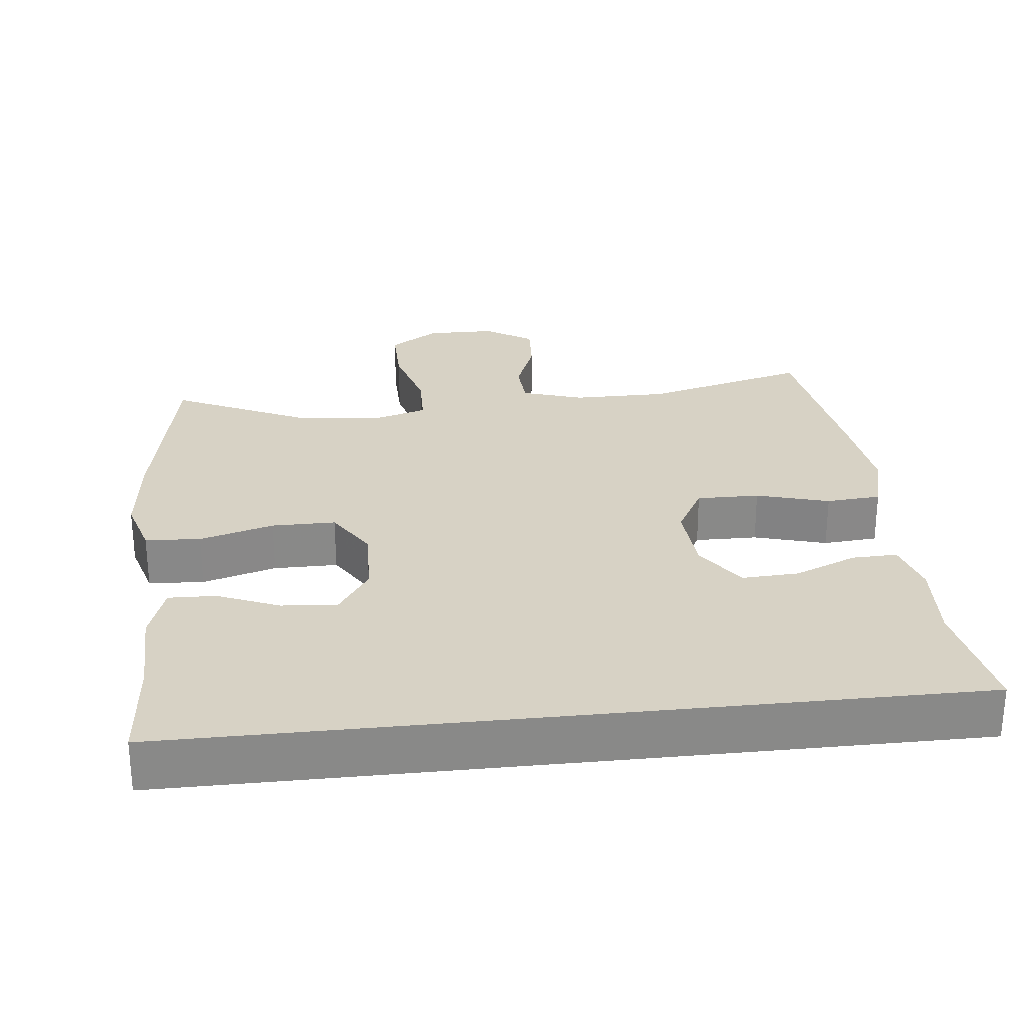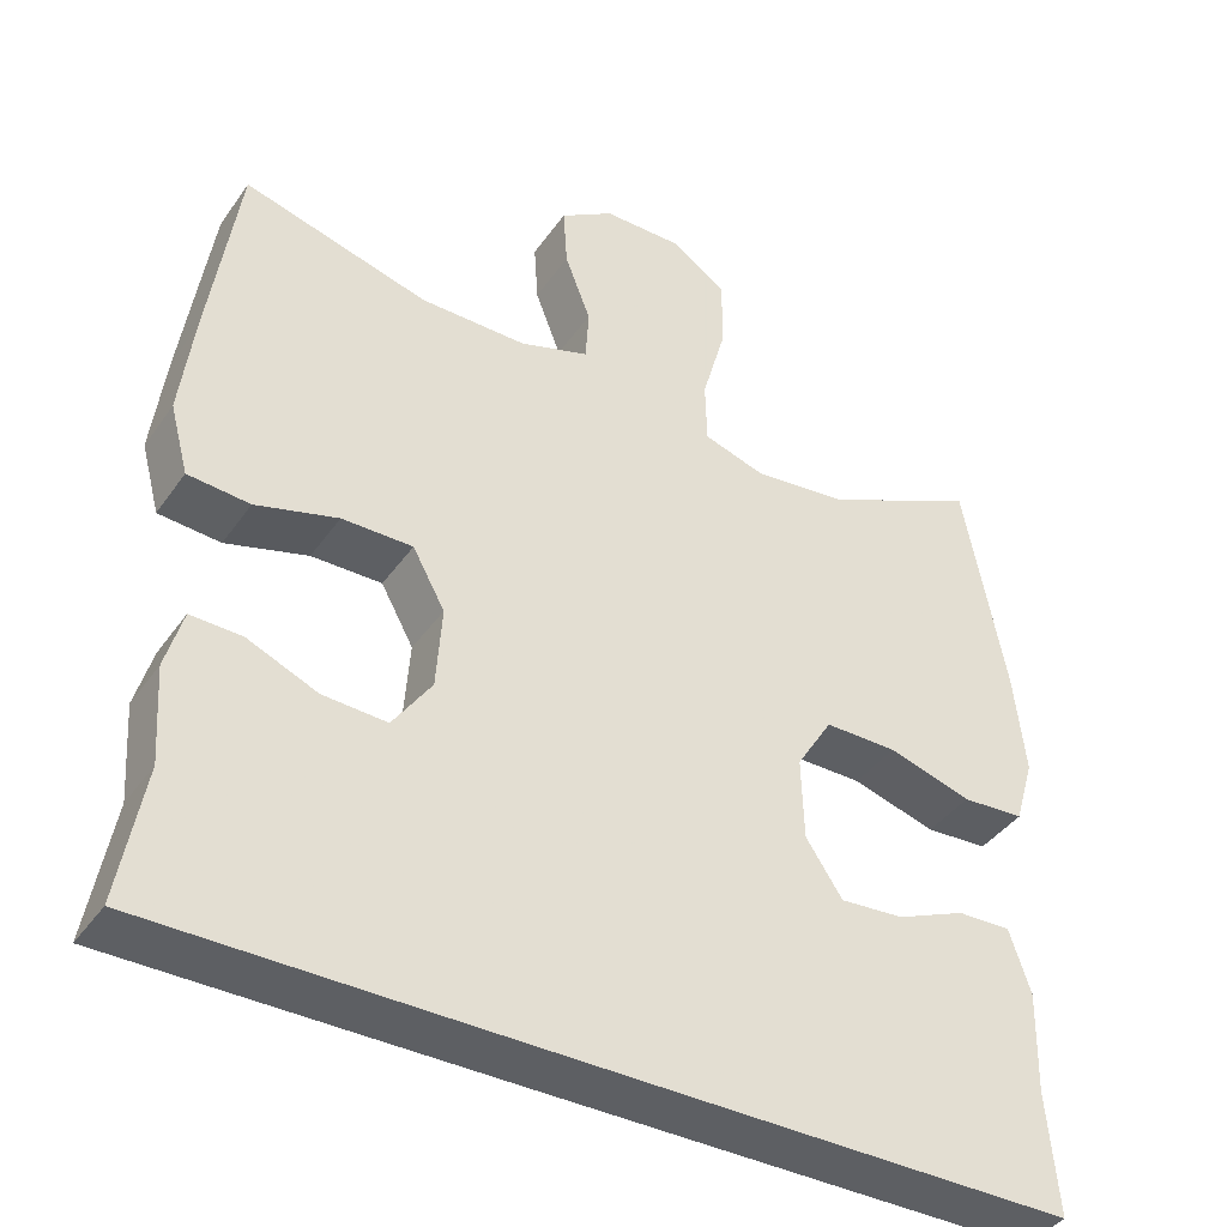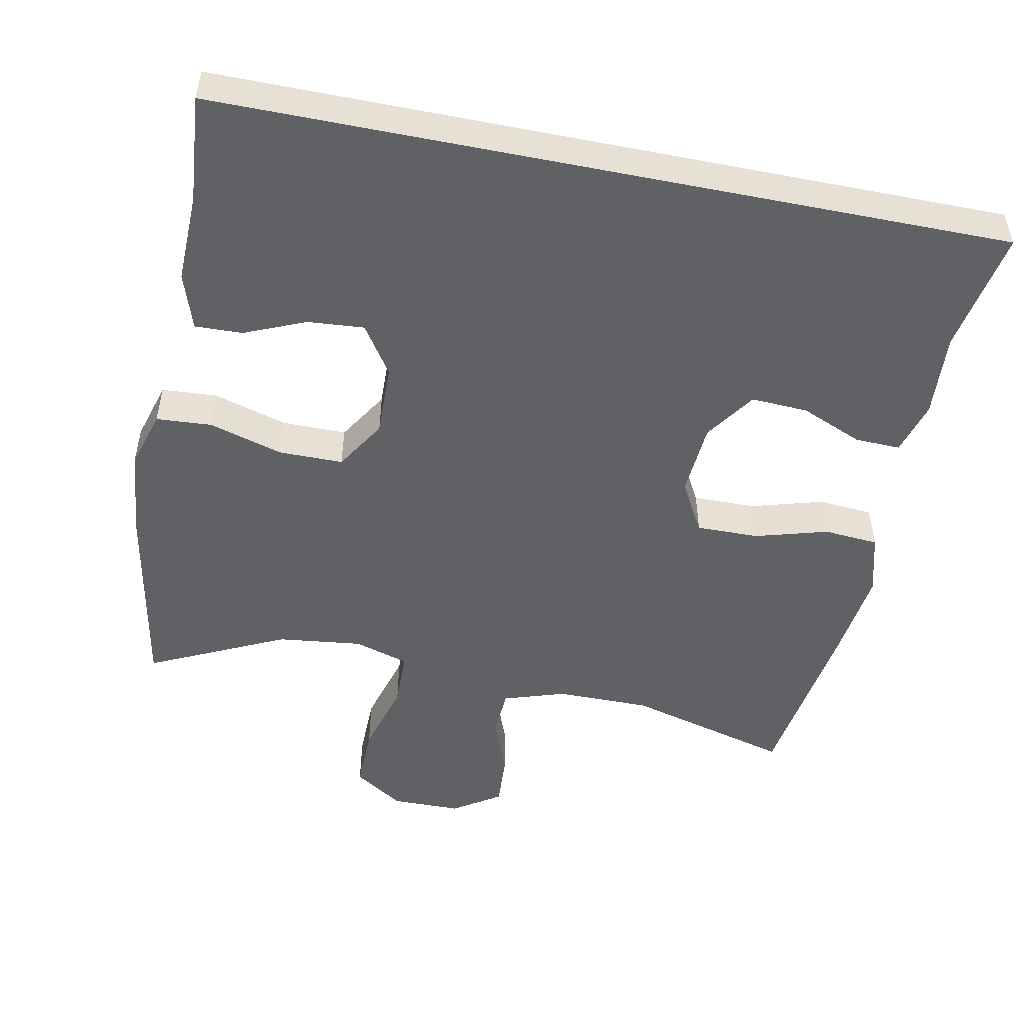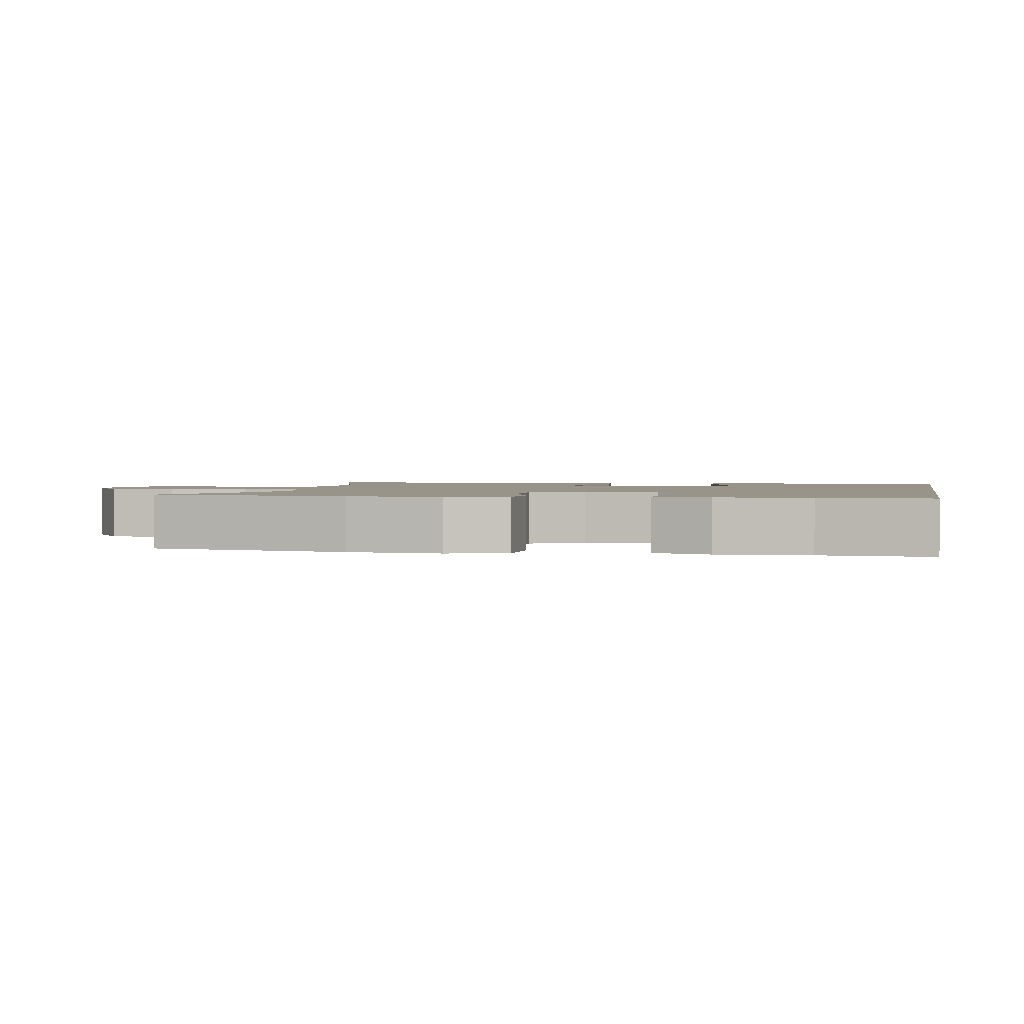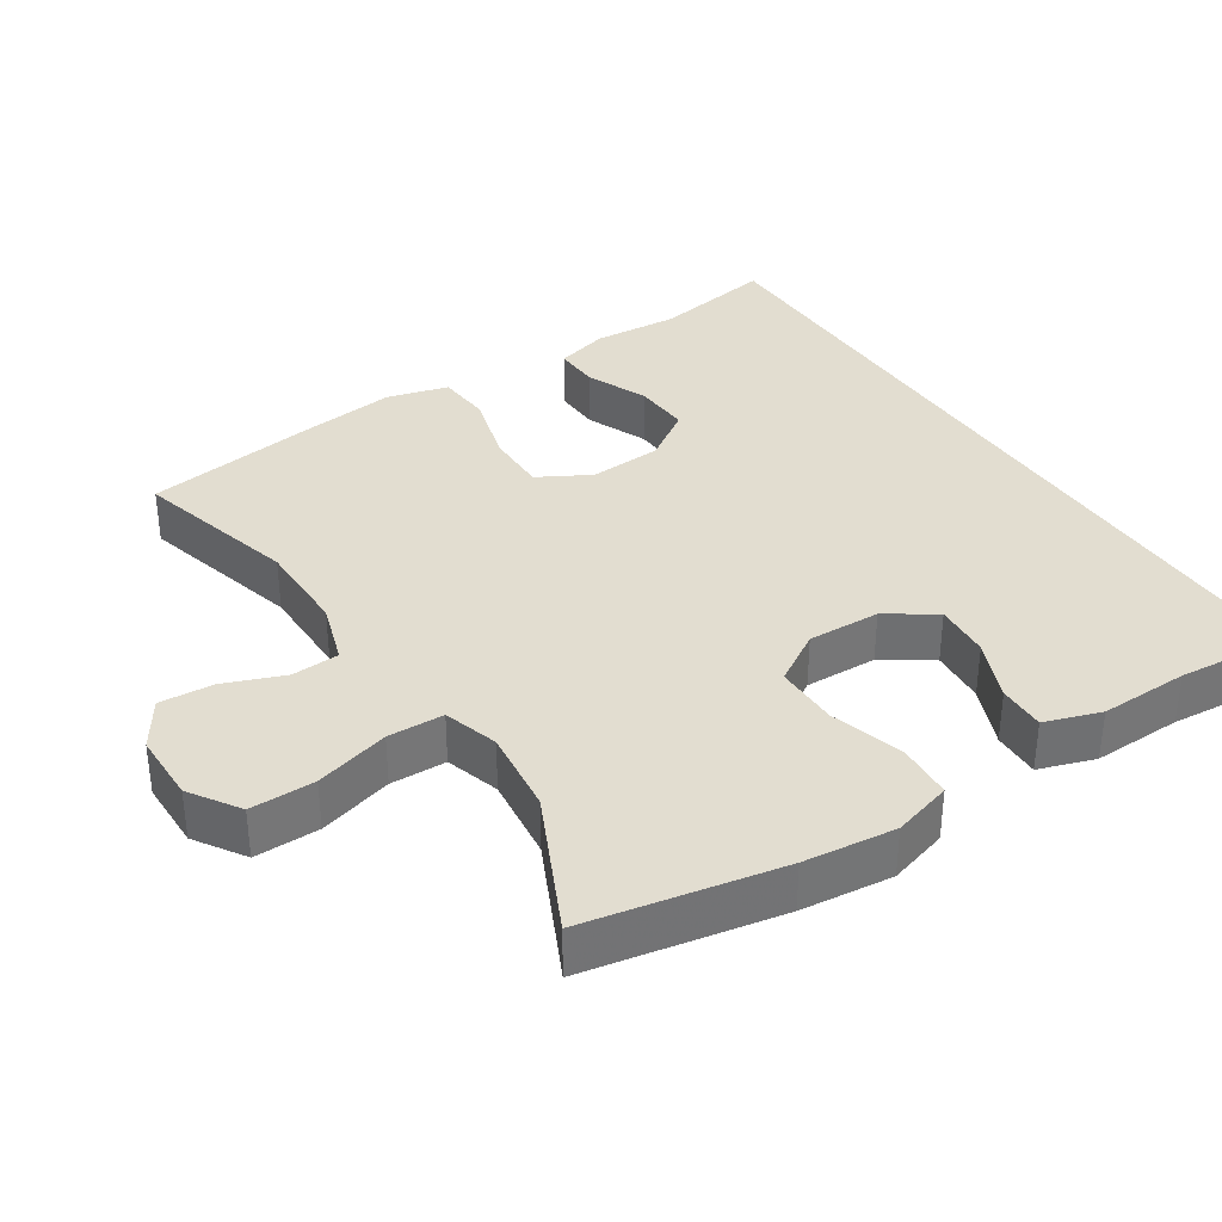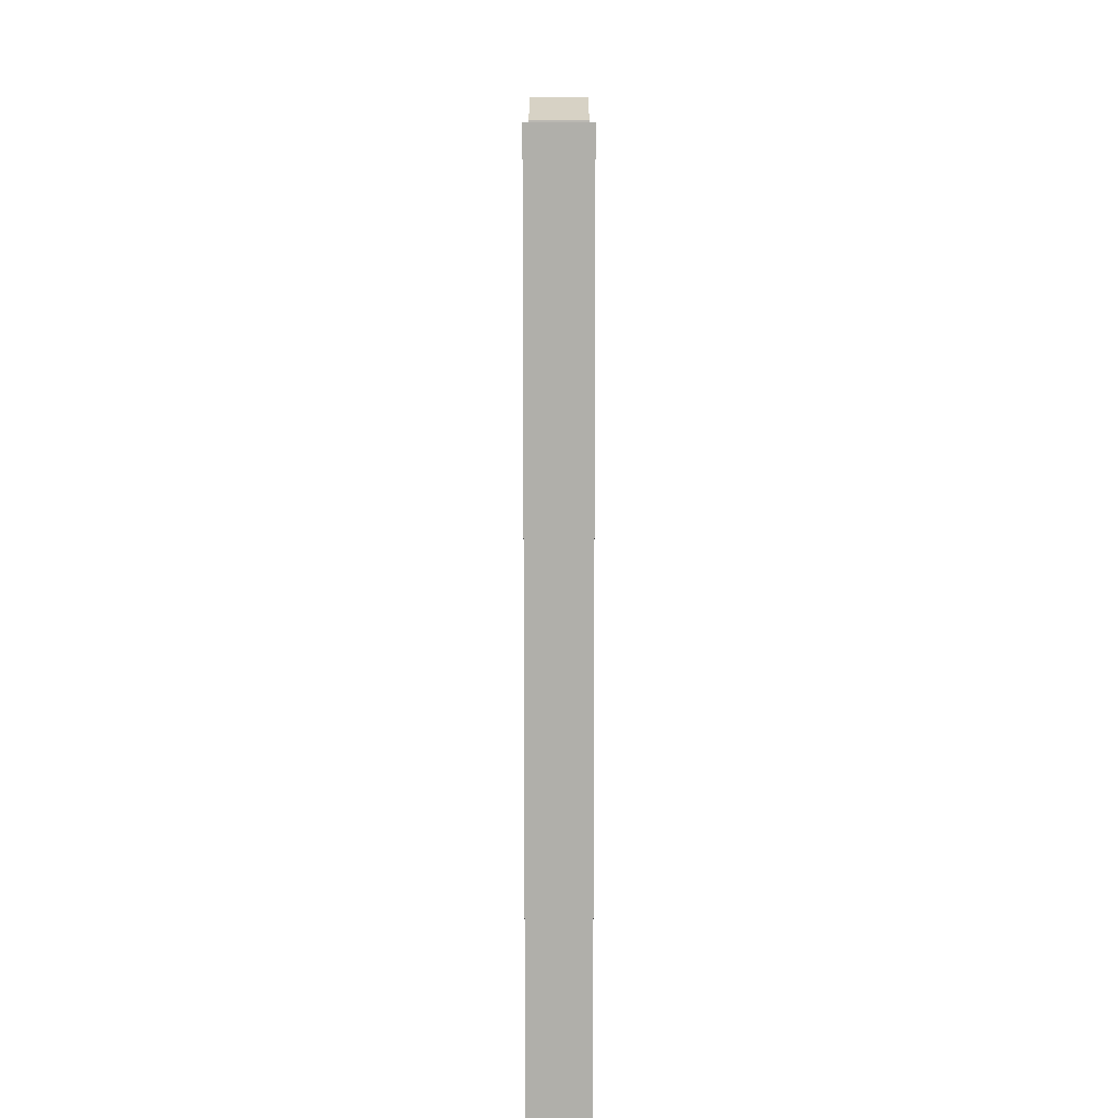
<metadata>
{"format":"obj","ext":"obj","renderer":"f3d","projection":"perspective","resolution":1024,"background":"white","views":[{"elev":27.4,"azim":173.7,"up":"+Y"},{"elev":-40.3,"azim":-31.8,"up":"+Z"},{"elev":-50.4,"azim":168.6,"up":"+Y"},{"elev":1.7,"azim":100.3,"up":"+Y"},{"elev":35.4,"azim":56.9,"up":"+Y"},{"elev":-78.0,"azim":-90.0,"up":"+Z"}]}
</metadata>
<code>
v 0.541 0.07 -0.5
v -0.551 0.07 -0.5
v -0.521 0.07 -0.33
v -0.529 0.07 -0.212
v -0.508 0.07 -0.138
v -0.445 0.07 -0.14
v -0.359 0.07 -0.176
v -0.28 0.07 -0.18
v -0.232 0.07 -0.11
v -0.225 0.07 -0.008
v -0.265 0.07 0.064
v -0.352 0.07 0.063
v -0.453 0.07 0.034
v -0.529 0.07 0.04
v -0.552 0.07 0.125
v -0.536 0.07 0.254
v -0.5 0.07 0.5
v -0.271 0.07 0.439
v -0.14 0.07 0.439
v -0.054 0.07 0.467
v -0.05 0.07 0.533
v -0.082 0.07 0.616
v -0.087 0.07 0.691
v -0.021 0.07 0.734
v 0.076 0.07 0.735
v 0.145 0.07 0.69
v 0.144 0.07 0.6
v 0.115 0.07 0.497
v 0.117 0.07 0.419
v 0.193 0.07 0.396
v 0.311 0.07 0.41
v 0.5 0.07 0.5
v 0.551 0.07 0.23
v 0.565 0.07 0.103
v 0.541 0.07 0.021
v 0.464 0.07 0.016
v 0.361 0.07 0.046
v 0.272 0.07 0.046
v 0.228 0.07 -0.025
v 0.231 0.07 -0.126
v 0.276 0.07 -0.193
v 0.354 0.07 -0.187
v 0.439 0.07 -0.151
v 0.505 0.07 -0.149
v 0.531 0.07 -0.227
v 0.528 0.07 -0.351
v 0.541 0 -0.5
v -0.551 0 -0.5
v -0.521 0 -0.33
v -0.529 0 -0.212
v -0.508 0 -0.138
v -0.445 0 -0.14
v -0.359 0 -0.176
v -0.28 0 -0.18
v -0.232 0 -0.11
v -0.225 0 -0.008
v -0.265 0 0.064
v -0.352 0 0.063
v -0.453 0 0.034
v -0.529 0 0.04
v -0.552 0 0.125
v -0.536 0 0.254
v -0.5 0 0.5
v -0.271 0 0.439
v -0.14 0 0.439
v -0.054 0 0.467
v -0.05 0 0.533
v -0.082 0 0.616
v -0.087 0 0.691
v -0.021 0 0.734
v 0.076 0 0.735
v 0.145 0 0.69
v 0.144 0 0.6
v 0.115 0 0.497
v 0.117 0 0.419
v 0.193 0 0.396
v 0.311 0 0.41
v 0.5 0 0.5
v 0.551 0 0.23
v 0.565 0 0.103
v 0.541 0 0.021
v 0.464 0 0.016
v 0.361 0 0.046
v 0.272 0 0.046
v 0.228 0 -0.025
v 0.231 0 -0.126
v 0.276 0 -0.193
v 0.354 0 -0.187
v 0.439 0 -0.151
v 0.505 0 -0.149
v 0.531 0 -0.227
v 0.528 0 -0.351
f 44 45 46
f 43 44 46
f 42 43 46
f 1 2 3
f 46 1 3
f 42 46 3
f 41 42 3
f 40 41 3 4
f 35 36 37
f 34 35 37
f 33 34 37
f 32 33 37
f 31 32 37
f 30 31 37 38
f 29 30 38 39
f 26 27 28
f 25 26 28
f 24 25 28
f 23 24 28
f 22 23 28
f 21 22 28
f 20 21 28 29
f 29 39 40
f 20 29 40
f 19 20 40
f 16 17 18
f 15 16 18
f 14 15 18
f 13 14 18
f 12 13 18
f 11 12 18 19
f 4 5 6 7
f 4 7 8
f 40 4 8
f 10 11 19 40
f 9 10 40
f 8 9 40
f 92 91 90
f 92 90 89
f 92 89 88
f 49 48 47
f 49 47 92
f 49 92 88
f 49 88 87
f 50 49 87 86
f 83 82 81
f 83 81 80
f 83 80 79
f 83 79 78
f 83 78 77
f 84 83 77 76
f 85 84 76 75
f 74 73 72
f 74 72 71
f 74 71 70
f 74 70 69
f 74 69 68
f 74 68 67
f 75 74 67 66
f 86 85 75
f 86 75 66
f 86 66 65
f 64 63 62
f 64 62 61
f 64 61 60
f 64 60 59
f 64 59 58
f 65 64 58 57
f 53 52 51 50
f 54 53 50
f 54 50 86
f 86 65 57 56
f 86 56 55
f 86 55 54
f 1 47 48 2
f 2 48 49 3
f 3 49 50 4
f 4 50 51 5
f 5 51 52 6
f 6 52 53 7
f 7 53 54 8
f 8 54 55 9
f 9 55 56 10
f 10 56 57 11
f 11 57 58 12
f 12 58 59 13
f 13 59 60 14
f 14 60 61 15
f 15 61 62 16
f 16 62 63 17
f 17 63 64 18
f 18 64 65 19
f 19 65 66 20
f 20 66 67 21
f 21 67 68 22
f 22 68 69 23
f 23 69 70 24
f 24 70 71 25
f 25 71 72 26
f 26 72 73 27
f 27 73 74 28
f 28 74 75 29
f 29 75 76 30
f 30 76 77 31
f 31 77 78 32
f 32 78 79 33
f 33 79 80 34
f 34 80 81 35
f 35 81 82 36
f 36 82 83 37
f 37 83 84 38
f 38 84 85 39
f 39 85 86 40
f 40 86 87 41
f 41 87 88 42
f 42 88 89 43
f 43 89 90 44
f 44 90 91 45
f 45 91 92 46
f 46 92 47 1

</code>
